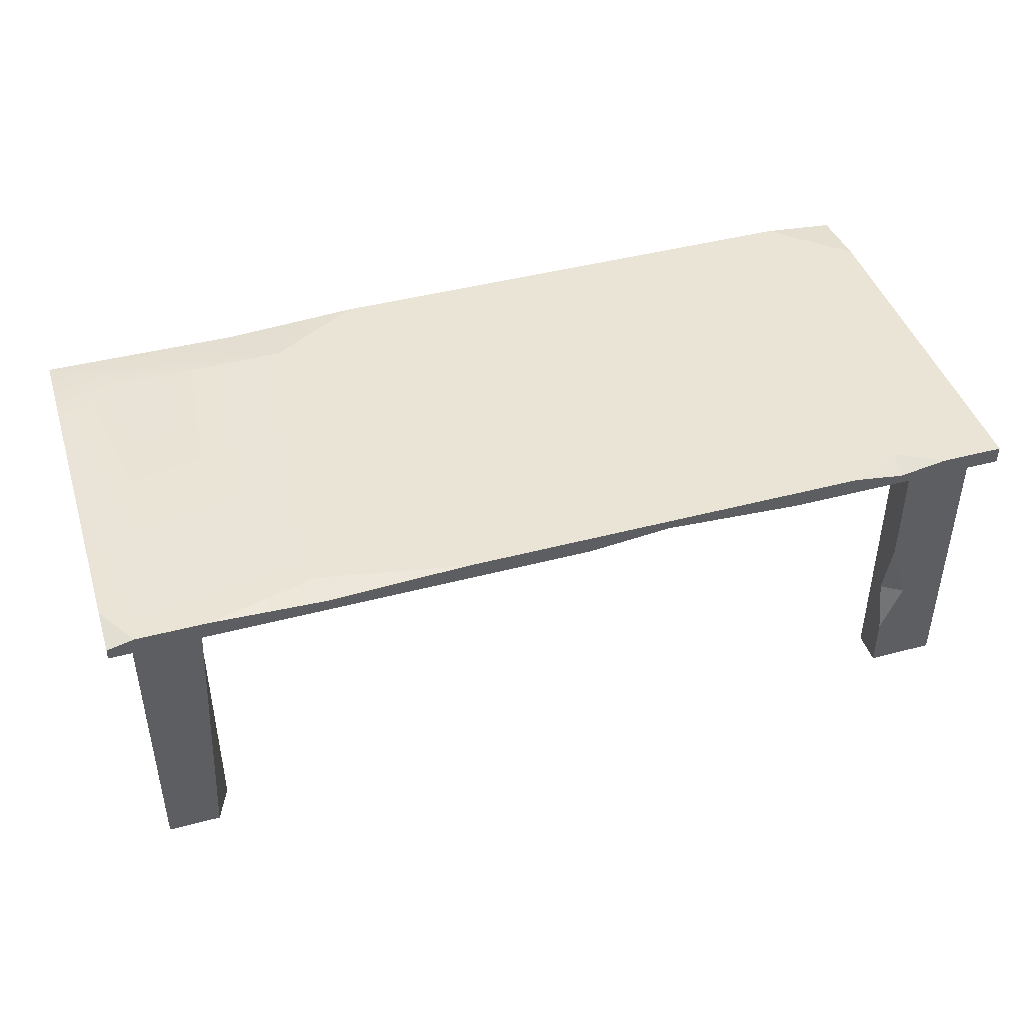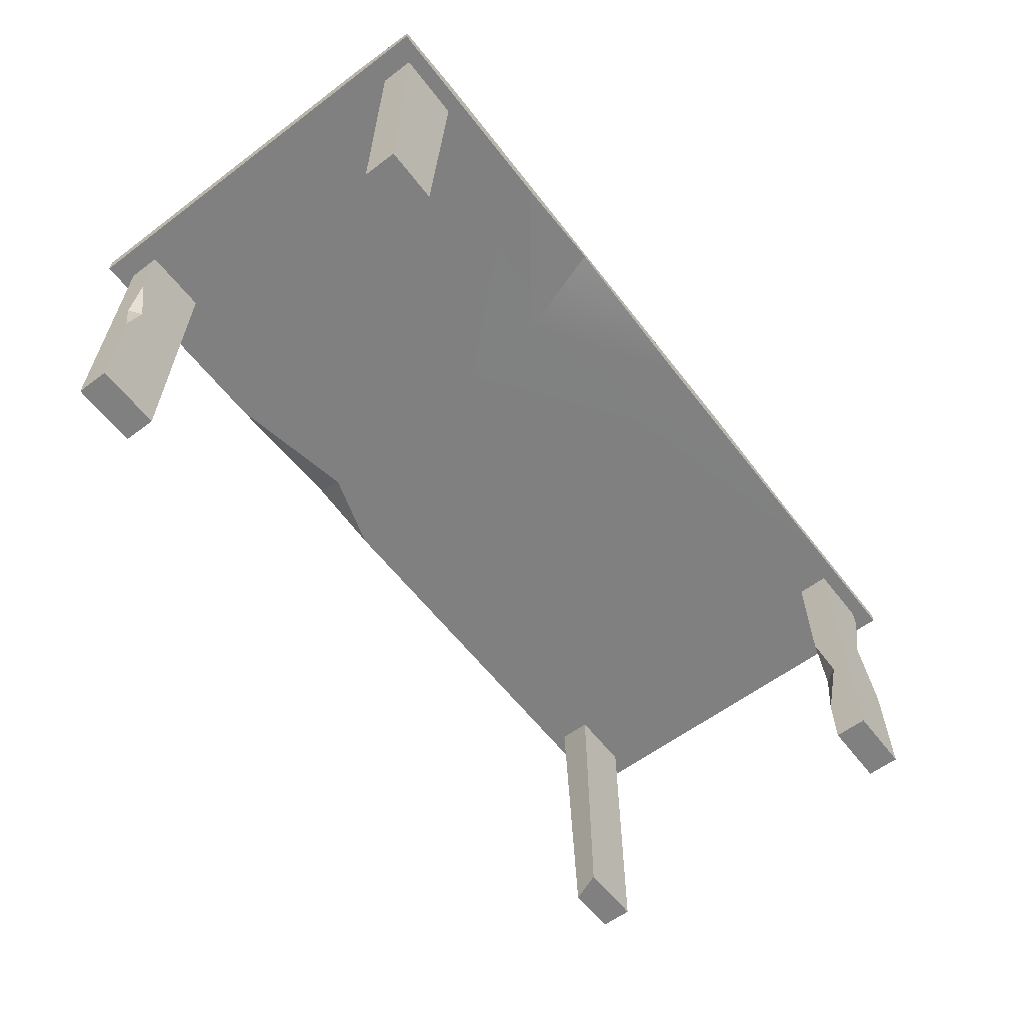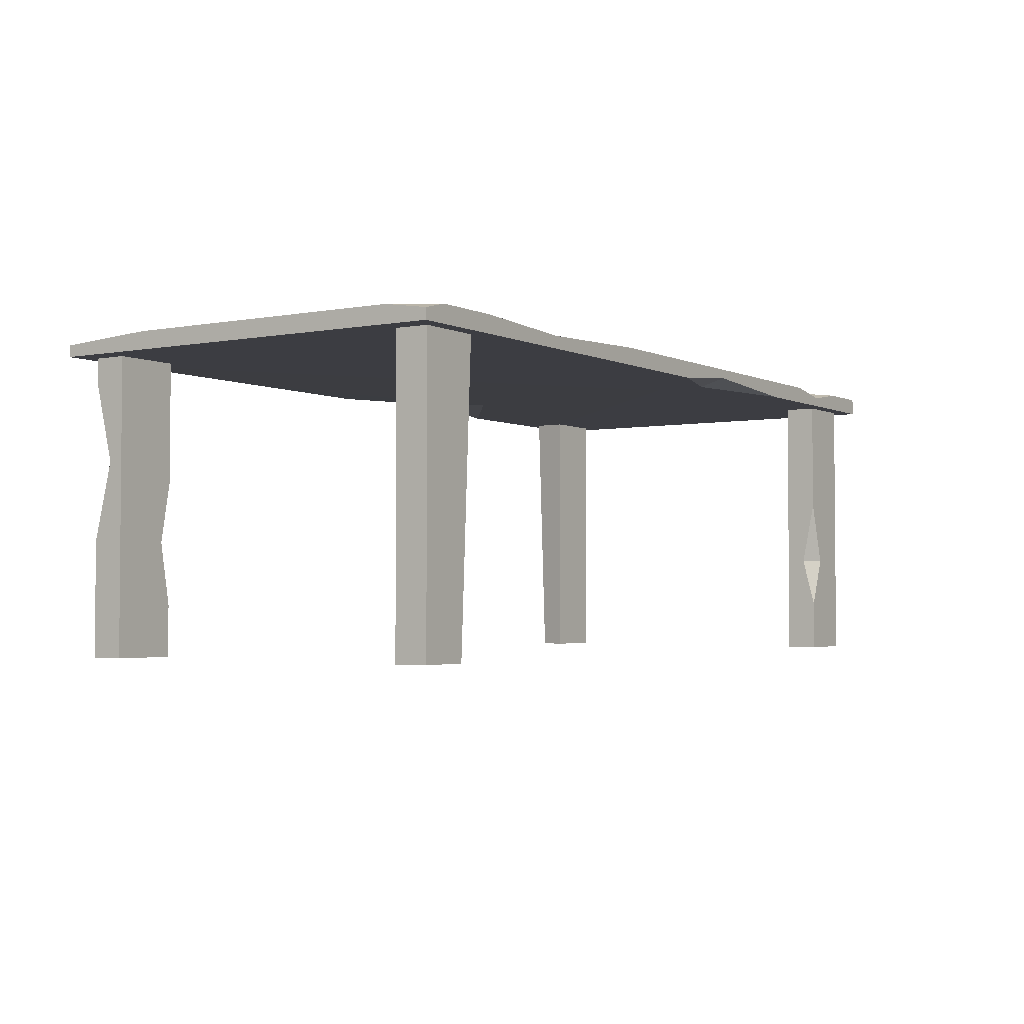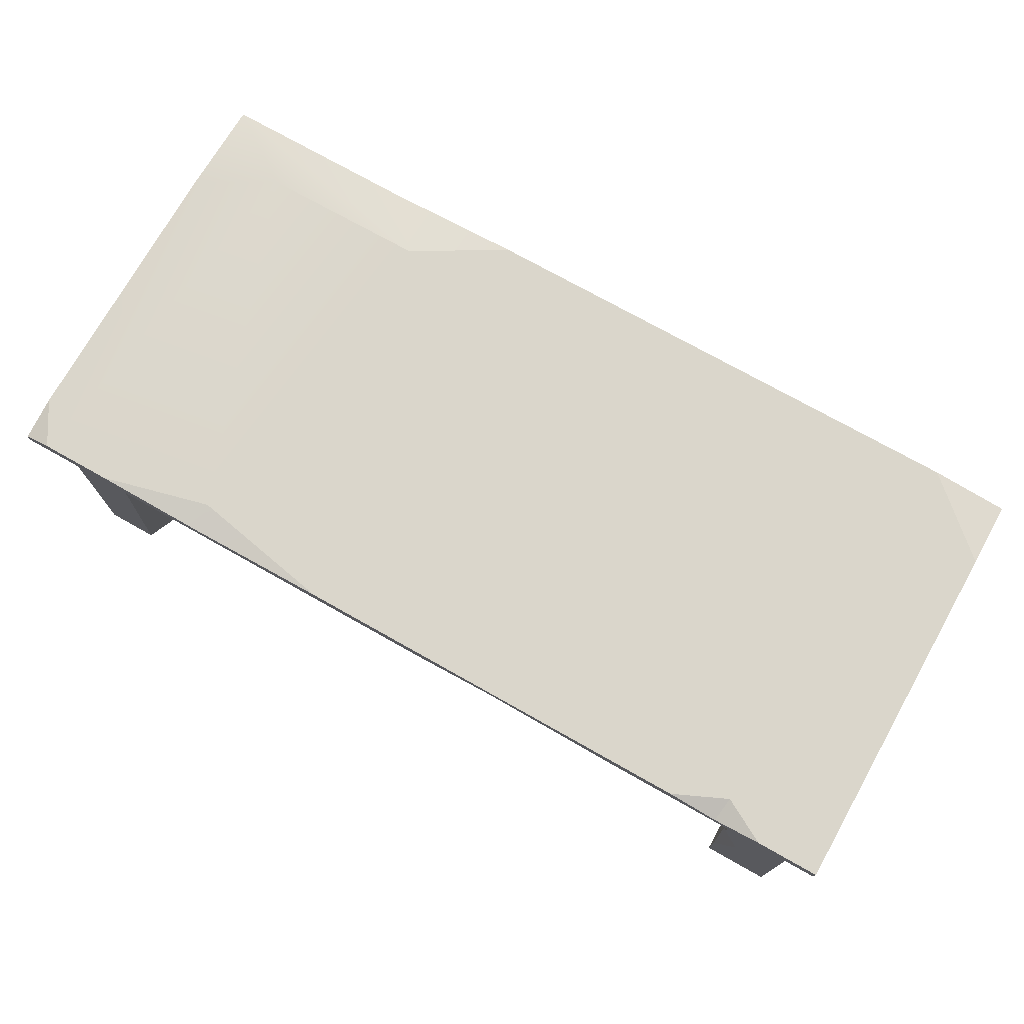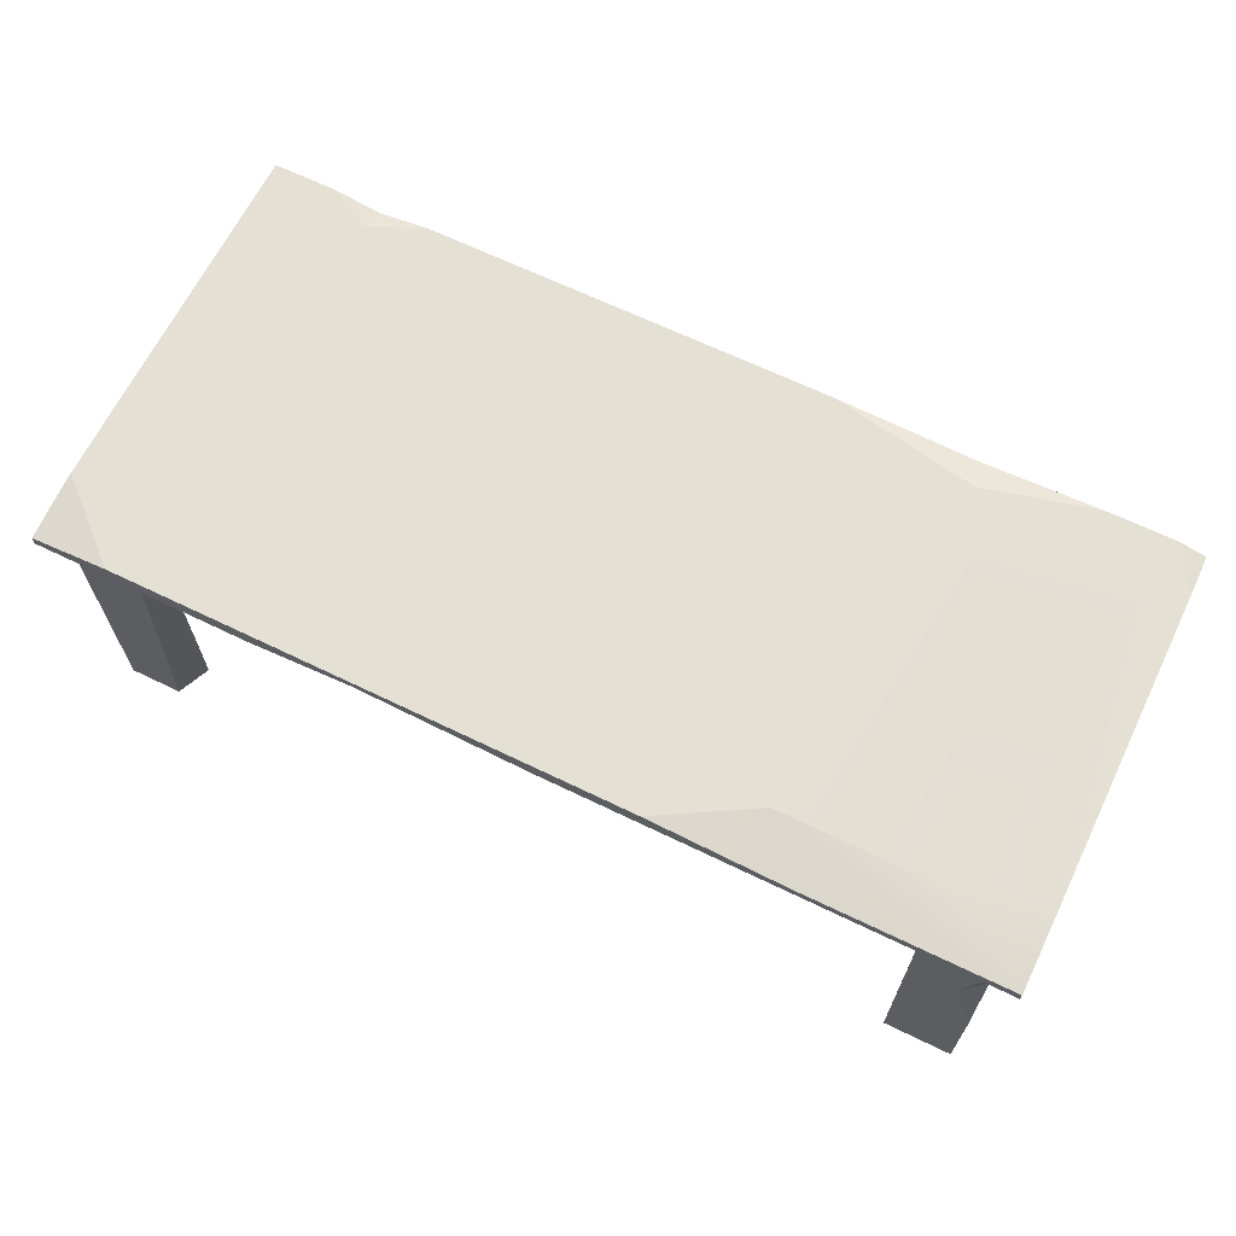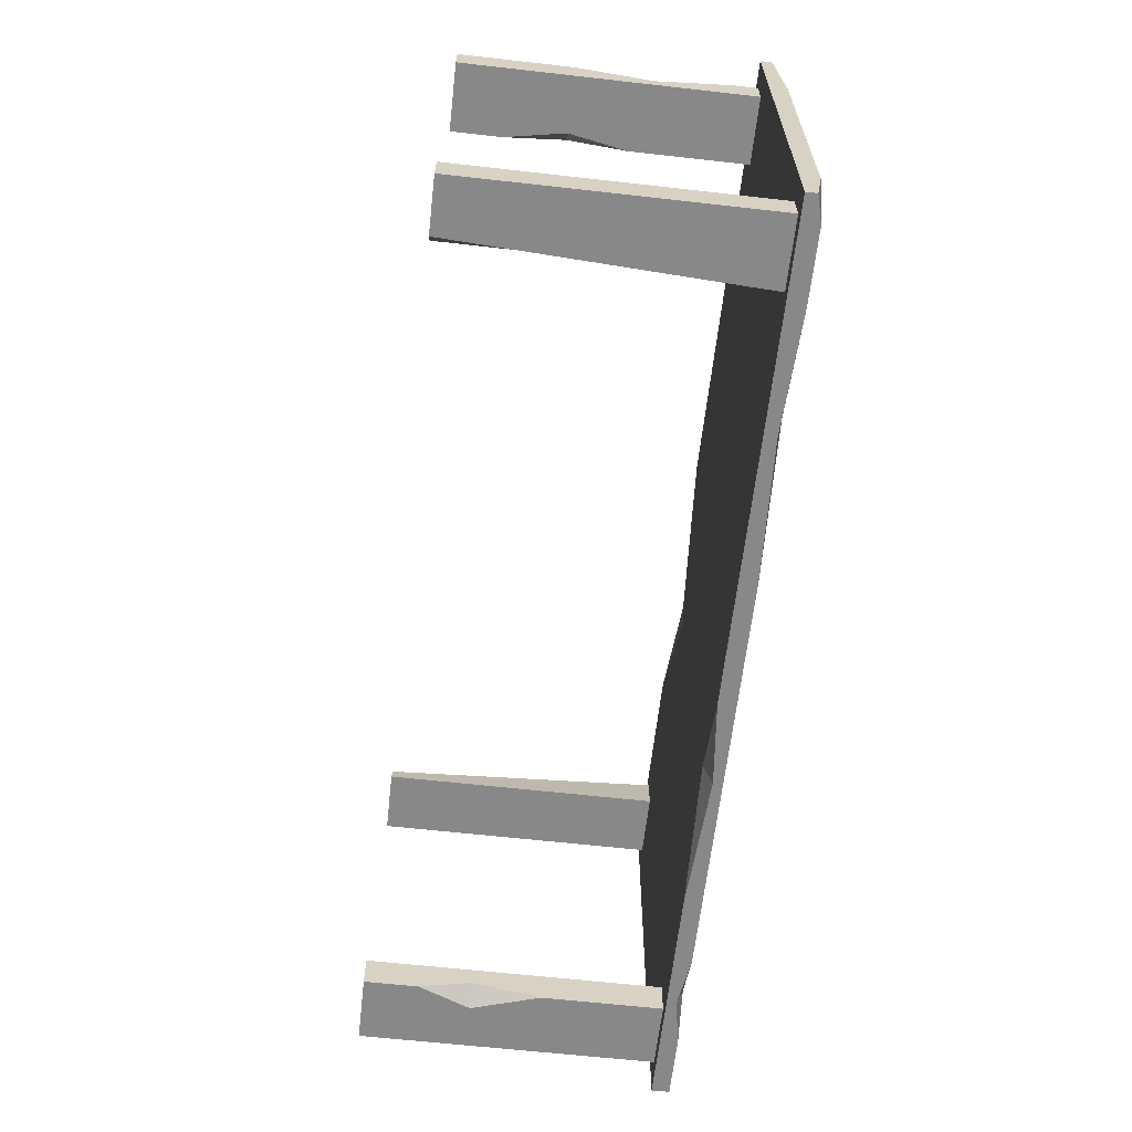
<metadata>
{"format":"obj","ext":"obj","renderer":"f3d","projection":"perspective","resolution":1024,"background":"white","views":[{"elev":43.7,"azim":162.7,"up":"+Y"},{"elev":-60.1,"azim":-52.5,"up":"+Y"},{"elev":-2.9,"azim":123.2,"up":"+Y"},{"elev":73.9,"azim":-150.6,"up":"+Y"},{"elev":65.8,"azim":26.0,"up":"+Y"},{"elev":-62.9,"azim":83.5,"up":"+Z"}]}
</metadata>
<code>
g SM_Prop_Table_01
v -1.026 0.6523 0.4772
v 1.026 0.6523 0.4772
v -1.026 0.6758 0.4772
v 1.026 0.6776 0.4772
v -1.026 0.6912 -0.4772
v 1.026 0.6764 -0.4772
v -1.026 0.6523 -0.4772
v 1.026 0.6523 -0.4772
v 0.2783 0.6912 0.4772
v 1.026 0.6912 0.2594
v 0.4842 0.6912 0.358
v 0.8546 0.6912 0.3569
v 0.5819 0.6743 0.4772
v -0.5484 0.6523 0.4772
v 0.05311 0.6523 0.4772
v -0.3242 0.6722 0.4772
v -0.2553 0.6523 0.2585
v -0.8567 0.6912 0.4772
v -1.026 0.6912 0.3282
v -0.8854 0.6912 -0.4772
v -0.6675 0.6912 -0.4772
v -0.787 0.6912 -0.4232
v -0.7803 0.6735 -0.4772
v -0.5193 0.6523 -0.4772
v -0.03132 0.6523 -0.4772
v -0.2155 0.6702 -0.4772
v -0.2141 0.6523 -0.4183
v 0.2449 0.6912 -0.4772
v 0.8112 0.6912 -0.4772
v 0.5685 0.6912 -0.4151
v 0.5589 0.6793 -0.4772
v 1.026 0.6912 -0.3804
v 0.9671 0.6912 -0.4772
v 0.8255 0 -0.3695
v 0.9747 0 -0.3695
v 0.8255 0.6558 -0.3695
v 0.9747 0.6558 -0.3695
v 0.8255 0.6558 -0.443
v 0.9747 0.6558 -0.443
v 0.8579 0 -0.443
v 0.9747 0 -0.443
v -0.9747 0 -0.3695
v -0.8255 0 -0.3695
v -0.9747 0.6558 -0.3695
v -0.8255 0.6558 -0.3695
v -0.9747 0.6558 -0.443
v -0.8255 0.6558 -0.443
v -0.9747 0 -0.443
v -0.8255 0 -0.443
v 0.8255 0 0.443
v 0.9747 0 0.443
v 0.8255 0.6558 0.443
v 0.9747 0.6558 0.443
v 0.8255 0.6558 0.3695
v 0.9747 0.6558 0.3695
v 0.8255 0 0.3695
v 0.9747 0 0.3695
v -0.9747 0 0.443
v -0.8579 0 0.443
v -0.9747 0.6558 0.443
v -0.8255 0.6558 0.443
v -0.9747 0.6558 0.3695
v -0.8255 0.6558 0.3695
v -0.9747 0 0.3695
v -0.8255 0 0.3695
v 0.9747 0.4245 0.4021
v 0.9747 0.3102 0.3695
v 0.8501 0.252 0.3695
v 0.8255 0.3102 0.443
v -0.8255 0.2837 -0.3695
v -0.8717 0.2343 -0.443
v -0.9747 0.2837 -0.443
v -0.9747 0.364 -0.3897
v 0.9253 0.4245 0.443
v 0.9747 0.5972 0.443
v 0.9747 0.2538 0.443
v 0.8255 0.387 0.3695
v 0.8255 0.252 0.4031
v 0.8255 0.1147 0.3695
v -0.9747 0.4788 -0.3695
v -0.9477 0.364 -0.3695
v -0.9747 0.2606 -0.3695
v -0.8255 0.2343 -0.4134
v -0.8255 0.3856 -0.443
v -0.8255 0.119 -0.443
v 1.026 0.6523 0.4772
v 0.05311 0.6523 0.4772
v 1.026 0.6523 -0.4772
v 1.026 0.6523 0.4772
v 1.026 0.6776 0.4772
v -1.026 0.6758 0.4772
v -1.026 0.6523 -0.4772
v -1.026 0.6912 0.3282
v 0.5819 0.6743 0.4772
v 1.026 0.6912 0.2594
v 1.026 0.6776 0.4772
v -0.3242 0.6722 0.4772
v -0.2553 0.6523 0.2585
v -0.3242 0.6722 0.4772
v -0.8567 0.6912 0.4772
v -0.5484 0.6523 0.4772
v -1.026 0.6523 0.4772
v -1.026 0.6758 0.4772
v 0.4842 0.6912 0.358
v 0.2783 0.6912 0.4772
v -0.6675 0.6912 -0.4772
v -0.7803 0.6735 -0.4772
v -0.787 0.6912 -0.4232
v -0.7803 0.6735 -0.4772
v -0.03132 0.6523 -0.4772
v -0.2155 0.6702 -0.4772
v -0.2141 0.6523 -0.4183
v -0.2155 0.6702 -0.4772
v -0.5193 0.6523 -0.4772
v -0.2141 0.6523 -0.4183
v -1.026 0.6912 -0.4772
v -0.8854 0.6912 -0.4772
v -0.2155 0.6702 -0.4772
v -0.03132 0.6523 -0.4772
v 1.026 0.6523 -0.4772
v 0.2449 0.6912 -0.4772
v 0.5589 0.6793 -0.4772
v 0.5685 0.6912 -0.4151
v 0.5589 0.6793 -0.4772
v 0.2449 0.6912 -0.4772
v -0.6675 0.6912 -0.4772
v 1.026 0.6764 -0.4772
v 1.026 0.6764 -0.4772
v 0.8112 0.6912 -0.4772
v 0.9671 0.6912 -0.4772
v 1.026 0.6764 -0.4772
v 1.026 0.6912 -0.3804
v -1.026 0.6912 0.3282
v -1.026 0.6912 -0.4772
v -0.8854 0.6912 -0.4772
v -0.787 0.6912 -0.4232
v -0.8567 0.6912 0.4772
v 0.2783 0.6912 0.4772
v 0.8112 0.6912 -0.4772
v 0.9671 0.6912 -0.4772
v 1.026 0.6912 -0.3804
v -0.5193 0.6523 -0.4772
v -1.026 0.6523 -0.4772
v -1.026 0.6523 0.4772
v -0.5484 0.6523 0.4772
v 0.8579 0 -0.443
v 0.8255 0 -0.3695
v 0.9747 0 -0.3695
v 0.9747 0 -0.443
v 0.9747 0 -0.3695
v 0.9747 0.6558 -0.3695
v 0.9747 0.6558 -0.443
v 0.9747 0 -0.443
v 0.8579 0 -0.443
v 0.8255 0.6558 -0.443
v 0.8255 0.6558 -0.3695
v 0.8255 0 -0.3695
v -0.8255 0.3856 -0.443
v -0.8255 0.2837 -0.3695
v -0.8255 0.6558 -0.3695
v -0.8255 0.6558 -0.443
v -0.9747 0.2837 -0.443
v -0.9747 0.6558 -0.443
v -0.9747 0.4788 -0.3695
v -0.9747 0.6558 -0.3695
v 0.9747 0.6558 0.3695
v 0.9747 0.3102 0.3695
v 0.9747 0.5972 0.443
v 0.9747 0.6558 0.443
v 0.8255 0.3102 0.443
v 0.8255 0.387 0.3695
v 0.8255 0.6558 0.443
v 0.8255 0.6558 0.3695
v -0.9747 0 0.3695
v -0.9747 0 0.443
v -0.8579 0 0.443
v -0.8255 0 0.3695
v -0.8579 0 0.443
v -0.8255 0.6558 0.443
v -0.8255 0.6558 0.3695
v -0.8255 0 0.3695
v -0.9747 0 0.3695
v -0.9747 0.6558 0.3695
v -0.9747 0.6558 0.443
v -0.9747 0 0.443
v 0.9747 0 0.3695
v 0.9747 0 0.443
v 0.8255 0 0.3695
v 0.9747 0 0.3695
v 0.8255 0 0.443
v 0.8255 0 0.3695
v 0.8255 0.1147 0.3695
v 0.9747 0.2538 0.443
v 0.9747 0 0.443
v 0.8255 0 0.443
v -0.8255 0 -0.443
v -0.8255 0 -0.3695
v -0.9747 0 -0.443
v -0.8255 0 -0.443
v -0.8255 0.119 -0.443
v -0.9747 0 -0.3695
v -0.9747 0 -0.443
v -0.8255 0 -0.3695
v -0.9747 0 -0.3695
v -0.9747 0.2606 -0.3695
v 0.9747 0.5972 0.443
v 0.9747 0.4245 0.4021
v 0.9253 0.4245 0.443
v 0.9253 0.4245 0.443
v 0.9747 0.4245 0.4021
v 0.9747 0.2538 0.443
v 0.8501 0.252 0.3695
v 0.8255 0.387 0.3695
v 0.8255 0.252 0.4031
v 0.8255 0.1147 0.3695
v 0.8501 0.252 0.3695
v 0.8255 0.252 0.4031
v -0.9747 0.364 -0.3897
v -0.9747 0.4788 -0.3695
v -0.9477 0.364 -0.3695
v -0.9747 0.2606 -0.3695
v -0.9747 0.364 -0.3897
v -0.9477 0.364 -0.3695
v -0.8255 0.3856 -0.443
v -0.8717 0.2343 -0.443
v -0.8255 0.2343 -0.4134
v -0.8255 0.2343 -0.4134
v -0.8717 0.2343 -0.443
v -0.8255 0.119 -0.443
g SM_Prop_Table_01_0
f 18 19 3
f 98 97 14
f 107 22 106
f 109 20 108
f 112 111 110
f 115 114 113
f 132 131 130
f 208 207 206
f 211 210 209
f 214 213 212
f 217 216 215
f 220 219 218
f 223 222 221
f 226 225 224
f 229 228 227
f 2 4 13
f 13 15 2
f 13 16 15
f 16 13 100
f 13 105 100
f 101 16 100
f 100 102 101
f 100 103 102
f 26 24 7
f 23 26 7
f 23 7 116
f 117 23 116
f 26 23 126
f 26 126 125
f 125 124 26
f 124 33 128
f 124 129 33
f 25 8 86
f 86 27 25
f 86 17 27
f 86 87 17
f 17 87 99
f 27 17 144
f 17 145 144
f 27 144 143
f 143 142 27
f 89 88 6
f 6 90 89
f 6 32 90
f 32 10 90
f 92 1 91
f 91 5 92
f 91 93 5
f 11 9 94
f 11 94 96
f 12 11 96
f 12 96 95
f 12 95 140
f 95 141 140
f 12 140 30
f 140 139 30
f 104 12 30
f 104 30 21
f 30 28 21
f 104 21 136
f 136 133 104
f 136 135 133
f 135 134 133
f 133 137 104
f 137 138 104
f 120 119 118
f 31 120 118
f 127 120 31
f 123 122 121
f 123 29 122
f 37 36 34
f 35 37 34
f 41 40 38
f 39 41 38
f 148 147 146
f 149 148 146
f 152 151 150
f 153 152 150
f 156 155 154
f 157 156 154
f 70 45 44
f 44 81 70
f 44 80 81
f 203 70 81
f 81 204 203
f 81 205 204
f 47 84 71
f 71 46 47
f 71 72 46
f 198 72 71
f 198 71 200
f 200 199 198
f 43 42 48
f 49 43 48
f 158 161 160
f 158 160 159
f 159 83 158
f 85 83 159
f 85 159 197
f 197 196 85
f 164 165 163
f 73 164 163
f 163 162 73
f 82 73 162
f 82 162 202
f 202 201 82
f 75 53 52
f 52 74 75
f 52 69 74
f 74 69 195
f 74 195 194
f 194 193 74
f 68 77 54
f 68 54 55
f 55 67 68
f 188 68 67
f 67 189 188
f 188 79 68
f 51 50 56
f 57 51 56
f 166 169 168
f 166 168 66
f 66 167 166
f 167 66 76
f 167 76 187
f 187 186 167
f 172 173 171
f 170 172 171
f 171 78 170
f 170 78 192
f 170 192 191
f 191 190 170
f 61 60 58
f 59 61 58
f 65 64 62
f 63 65 62
f 176 175 174
f 177 176 174
f 180 179 178
f 181 180 178
f 184 183 182
f 185 184 182

</code>
